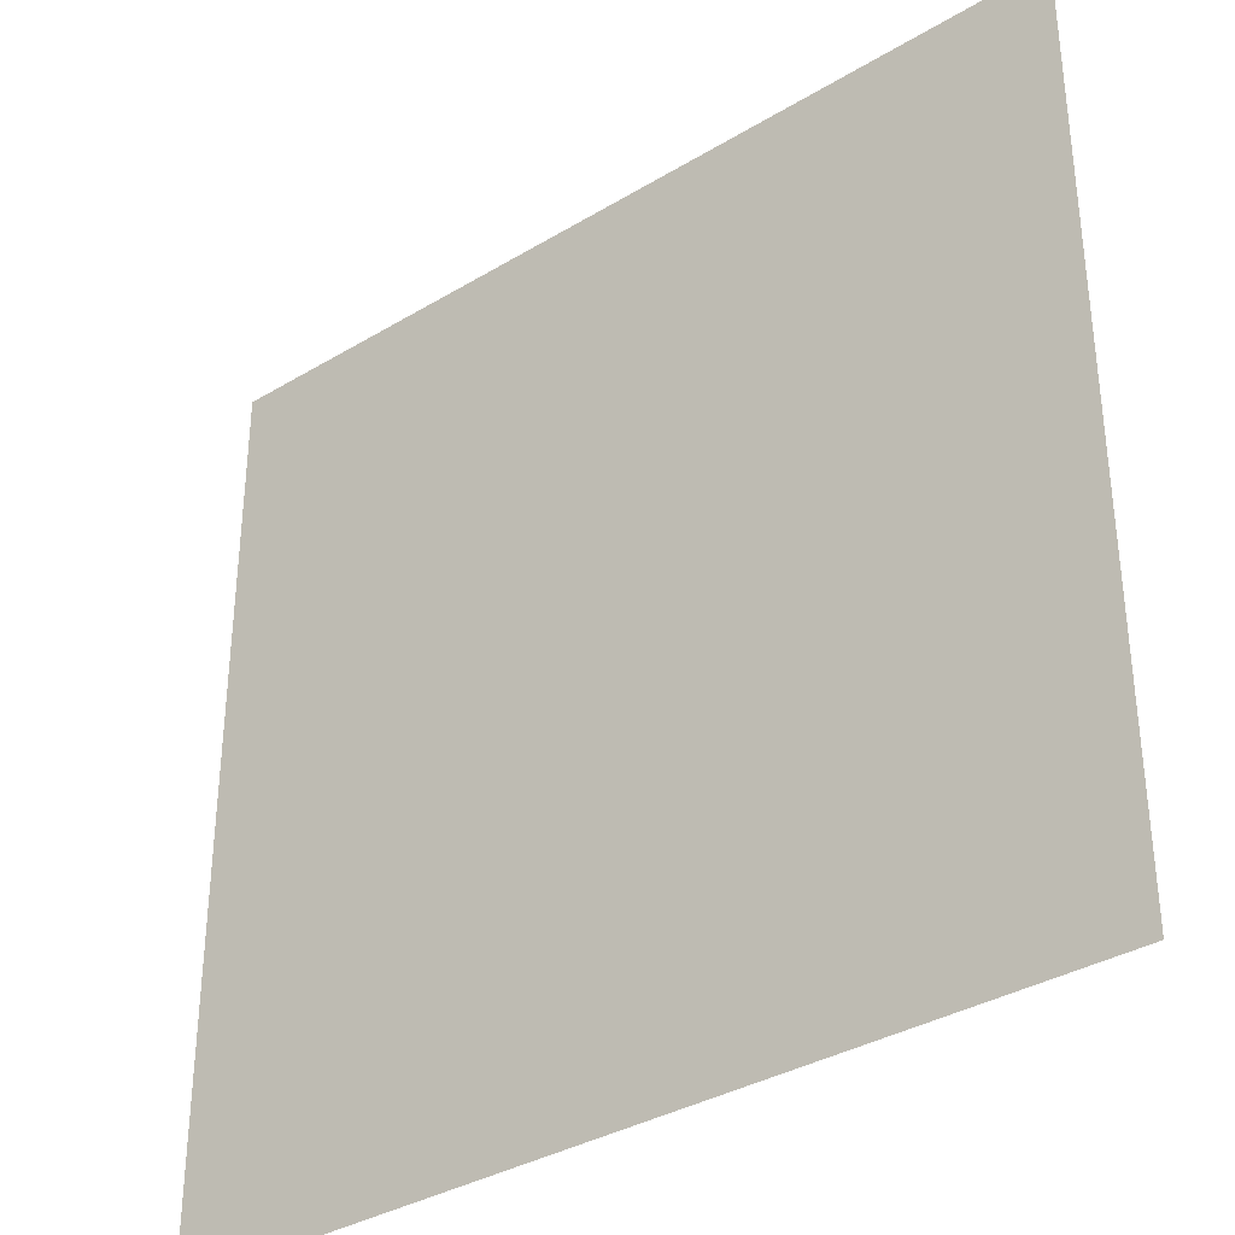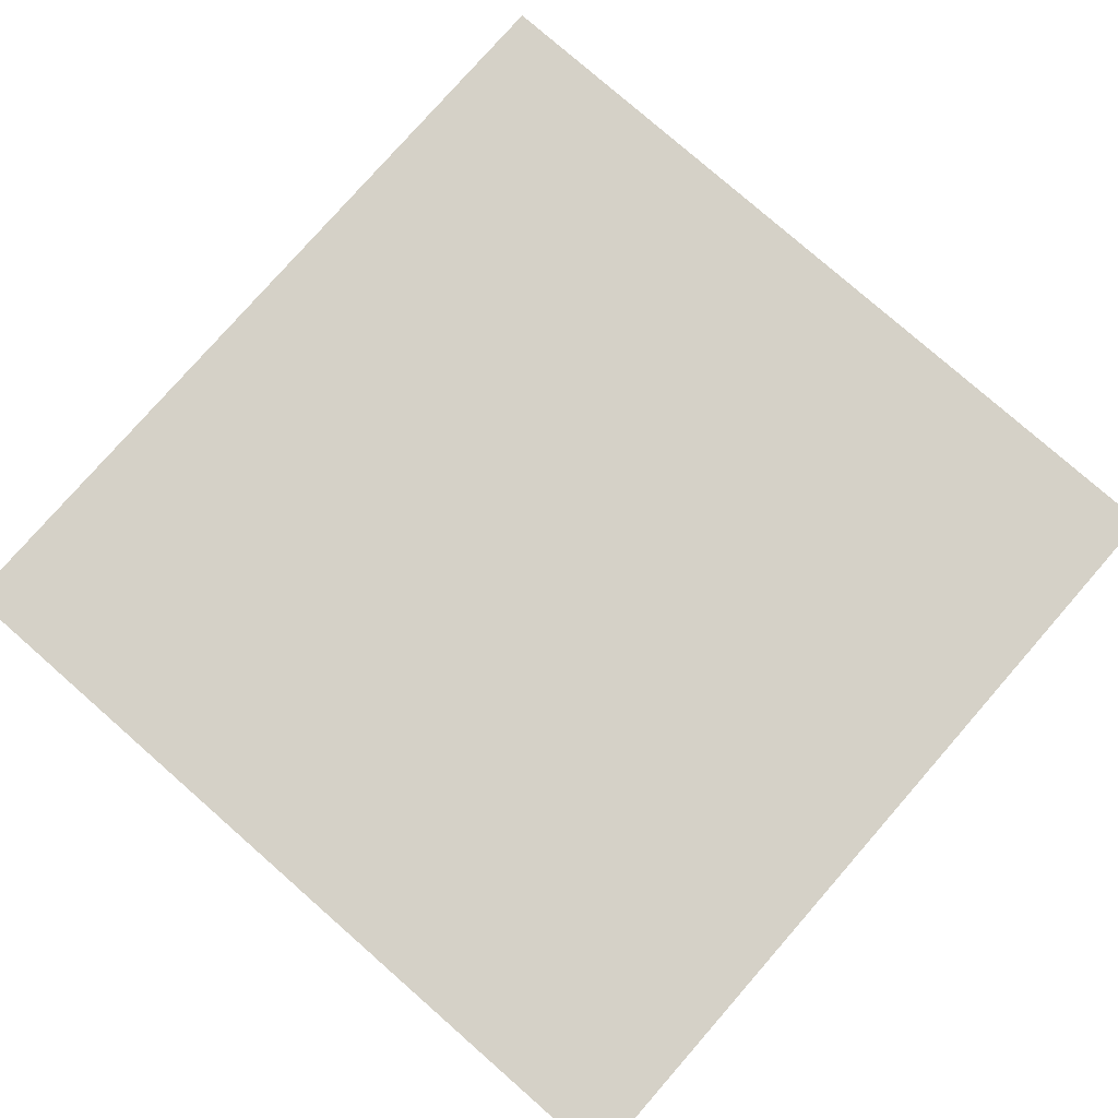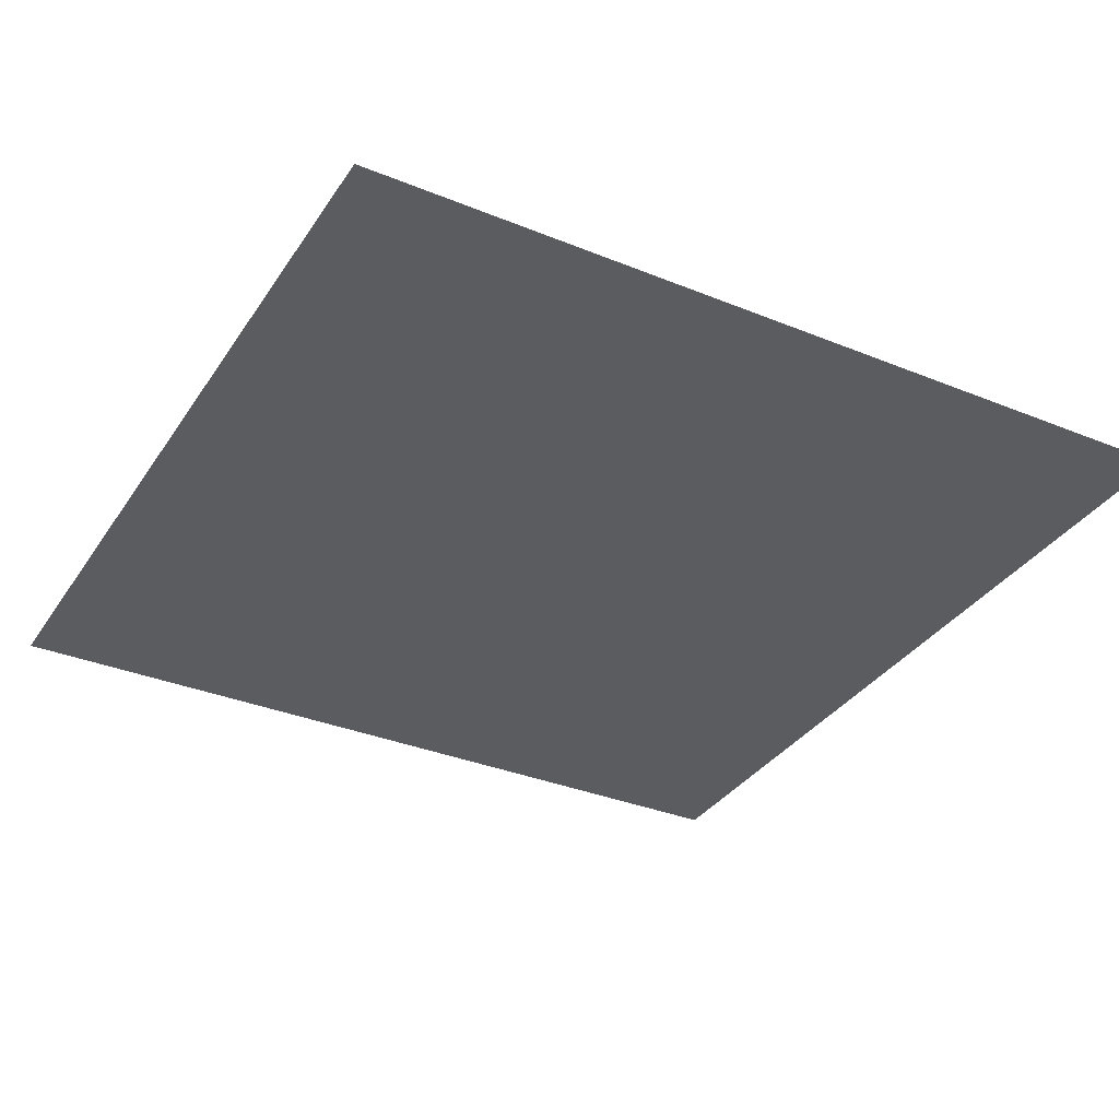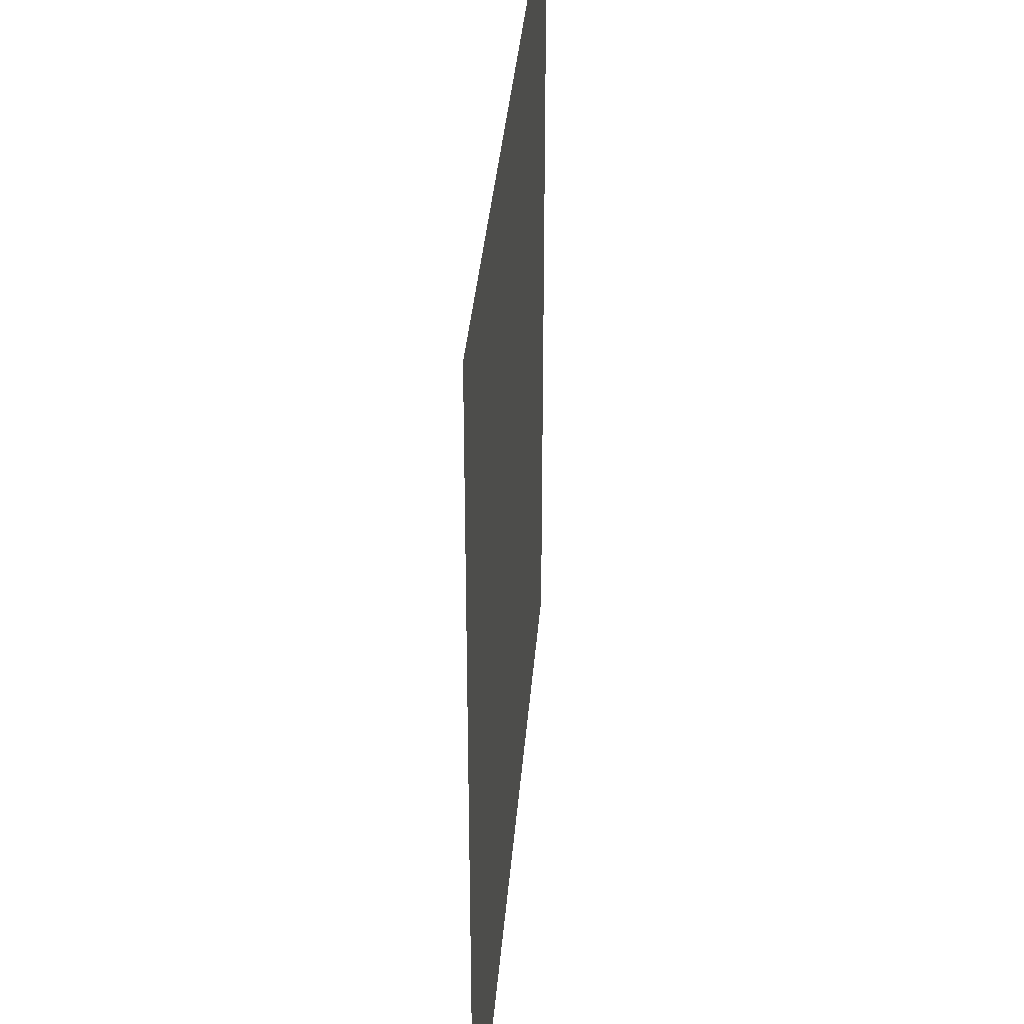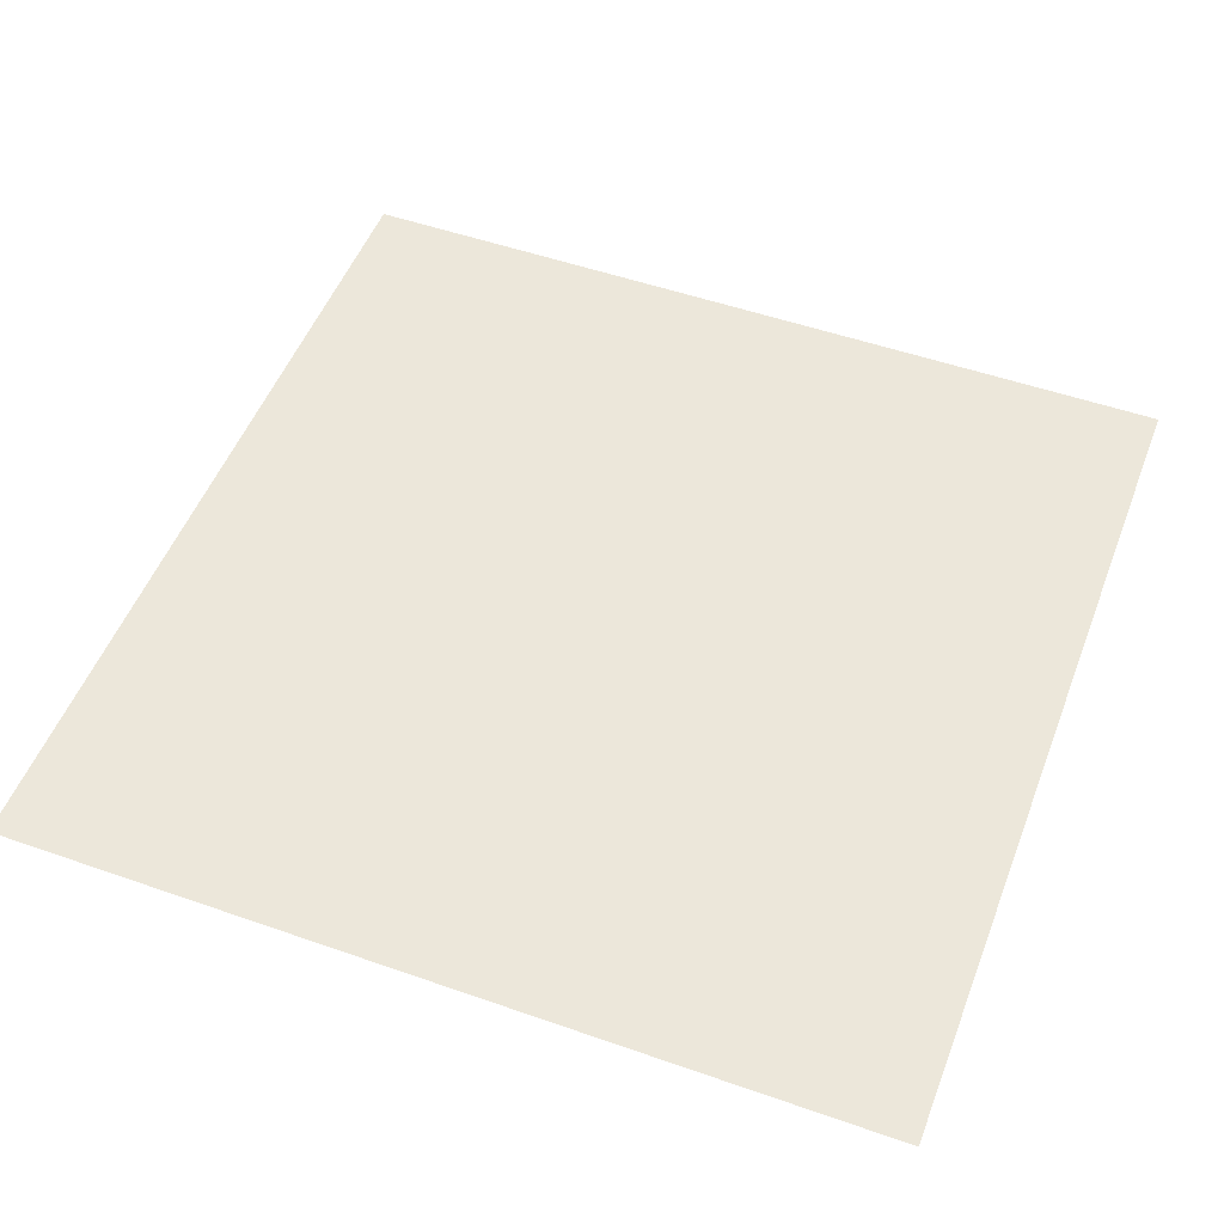
<metadata>
{"format":"obj","ext":"obj","renderer":"f3d","projection":"perspective","resolution":1024,"background":"white","views":[{"elev":-35.0,"azim":-141.2,"up":"+Z"},{"elev":78.8,"azim":41.2,"up":"+Y"},{"elev":-34.1,"azim":61.2,"up":"+Y"},{"elev":35.3,"azim":-85.5,"up":"+Z"},{"elev":51.6,"azim":110.8,"up":"+Y"}]}
</metadata>
<code>
o Plane
v -1 0 1
v 1 0 1
v -1 0 -1
v 1 0 -1
v -1 0 -0.6
v -1 0 -0.2
v -1 0 0.2
v -1 0 0.6
v -0.6 0 1
v -0.2 0 1
v 0.2 0 1
v 0.6 0 1
v 1 0 0.6
v 1 0 0.2
v 1 0 -0.2
v 1 0 -0.6
v 0.6 0 -1
v 0.2 0 -1
v -0.2 0 -1
v -0.6 0 -1
v -0.6 0 0.6
v -0.6 0 0.2
v -0.6 0 -0.2
v -0.6 0 -0.6
v -0.2 0 0.6
v -0.2 0 0.2
v -0.2 0 -0.2
v -0.2 0 -0.6
v 0.2 0 0.6
v 0.2 0 0.2
v 0.2 0 -0.2
v 0.2 0 -0.6
v 0.6 0 0.6
v 0.6 0 0.2
v 0.6 0 -0.2
v 0.6 0 -0.6
f 16 17 36
f 24 3 5
f 28 20 24
f 32 19 28
f 36 18 32
f 9 8 1
f 21 7 8
f 22 6 7
f 23 5 6
f 10 21 9
f 25 22 21
f 26 23 22
f 27 24 23
f 11 25 10
f 29 26 25
f 30 27 26
f 31 28 27
f 12 29 11
f 33 30 29
f 34 31 30
f 35 32 31
f 2 33 12
f 13 34 33
f 14 35 34
f 15 36 35
f 16 4 17
f 24 20 3
f 28 19 20
f 32 18 19
f 36 17 18
f 9 21 8
f 21 22 7
f 22 23 6
f 23 24 5
f 10 25 21
f 25 26 22
f 26 27 23
f 27 28 24
f 11 29 25
f 29 30 26
f 30 31 27
f 31 32 28
f 12 33 29
f 33 34 30
f 34 35 31
f 35 36 32
f 2 13 33
f 13 14 34
f 14 15 35
f 15 16 36

</code>
